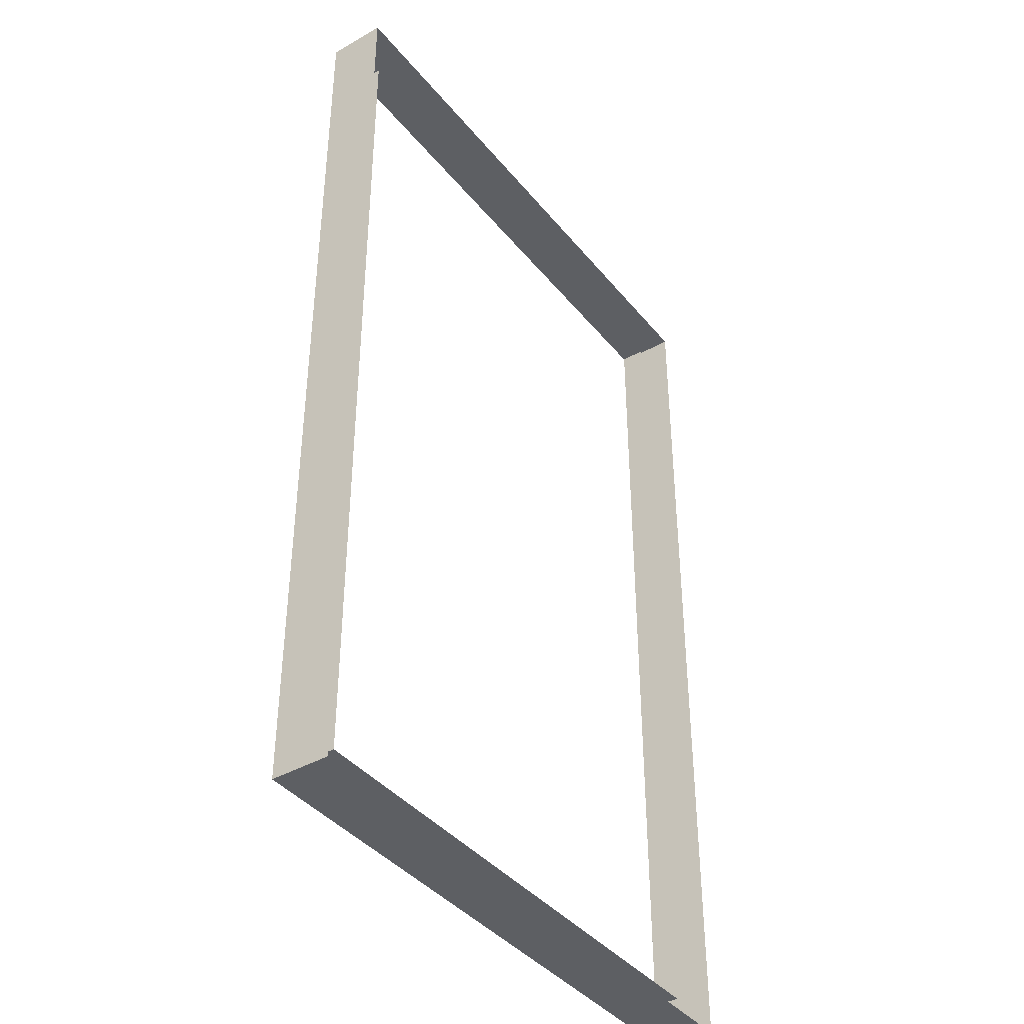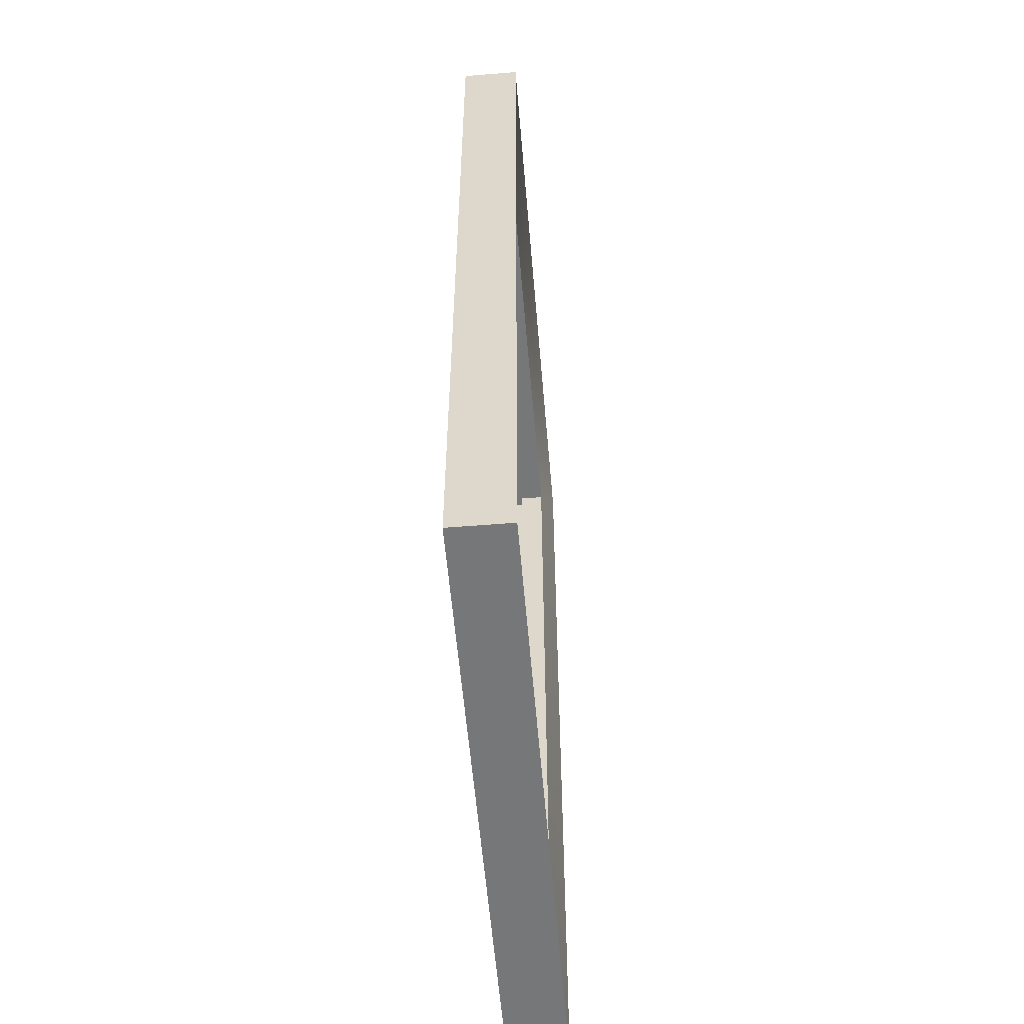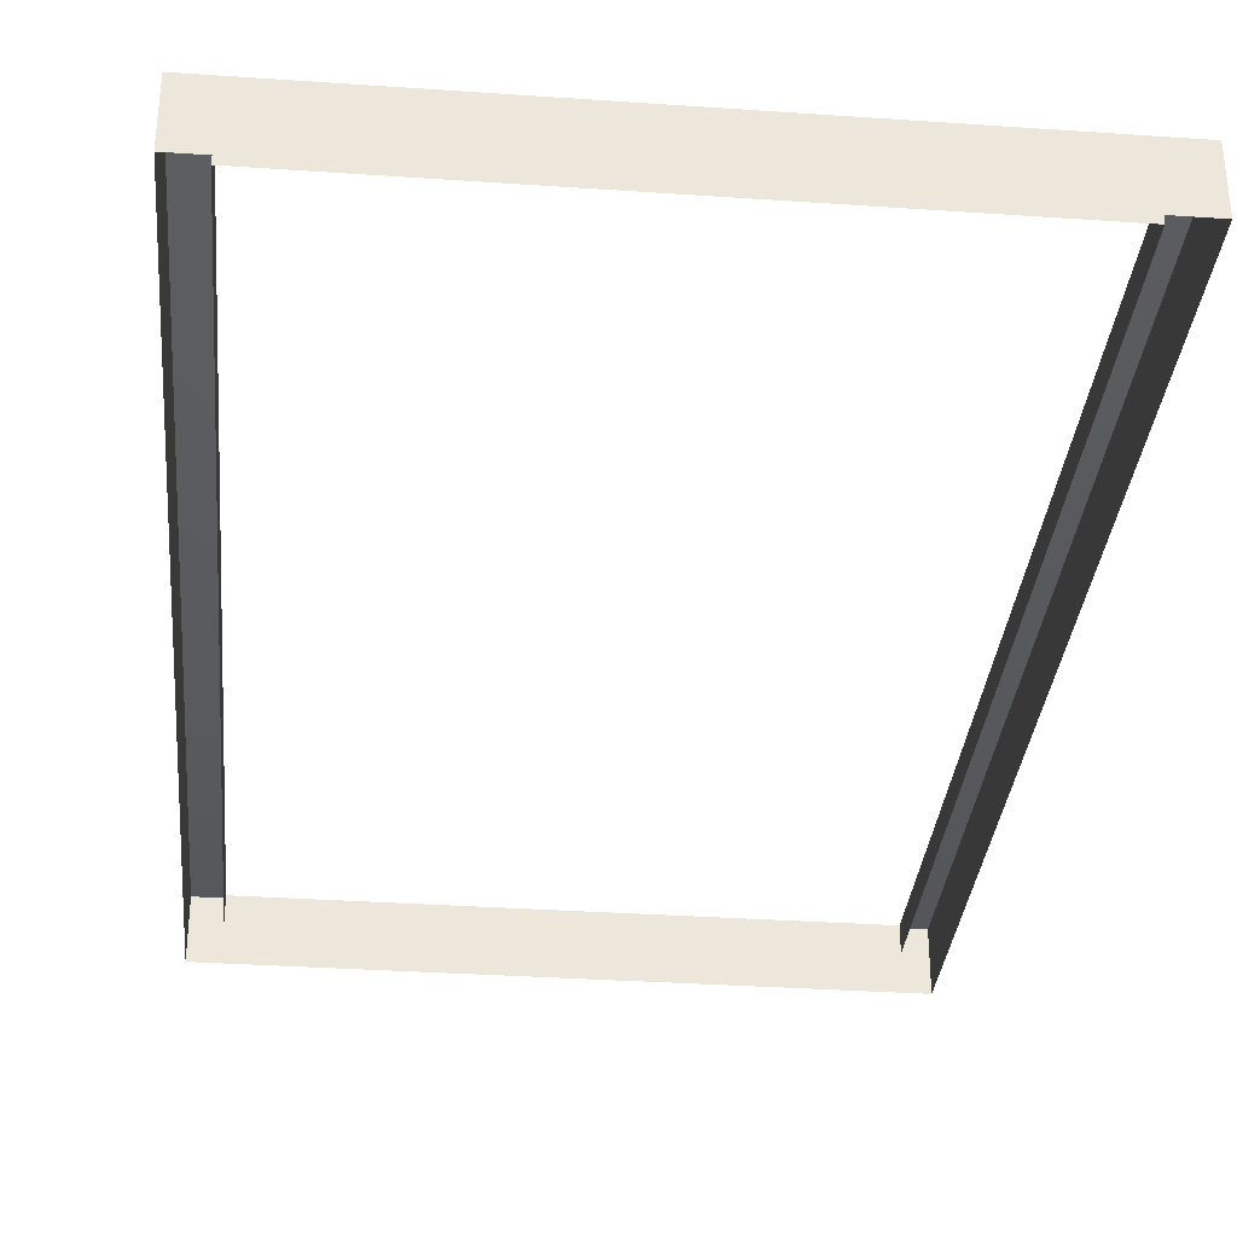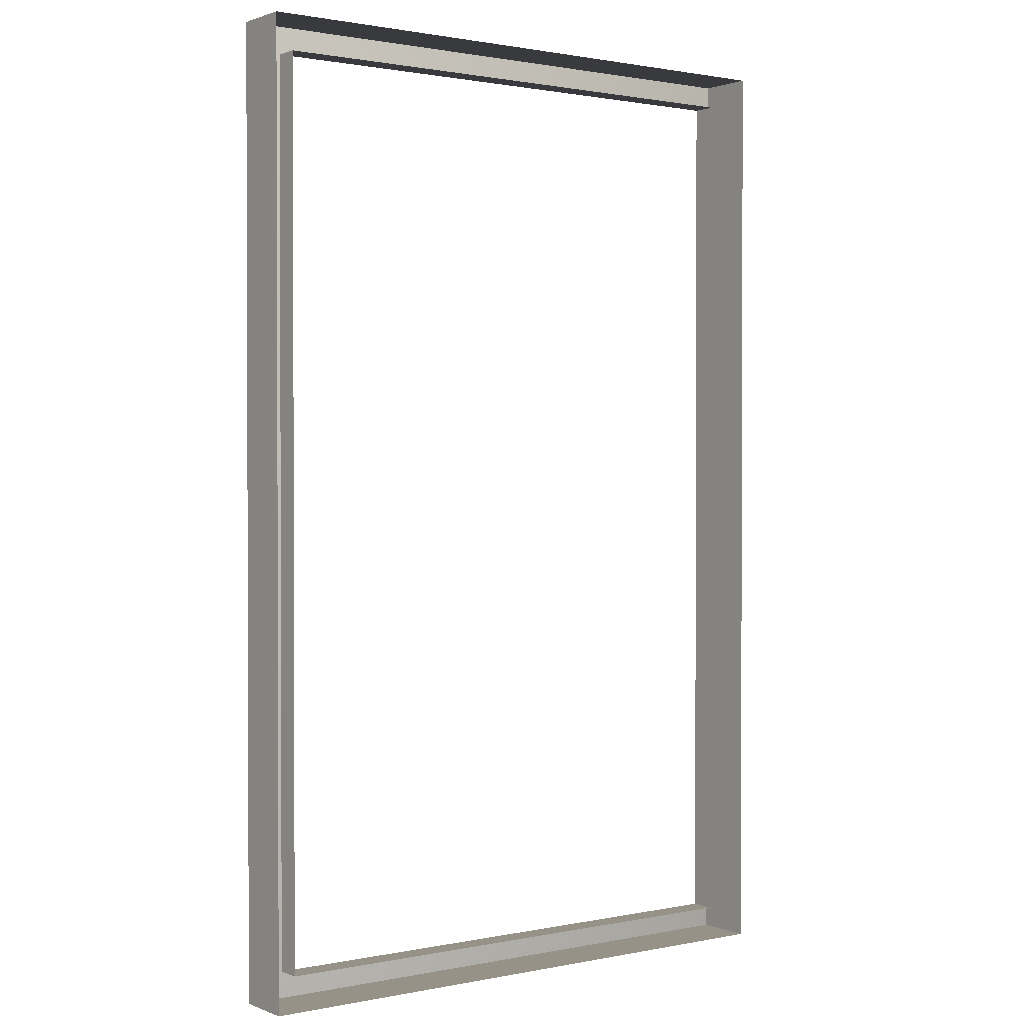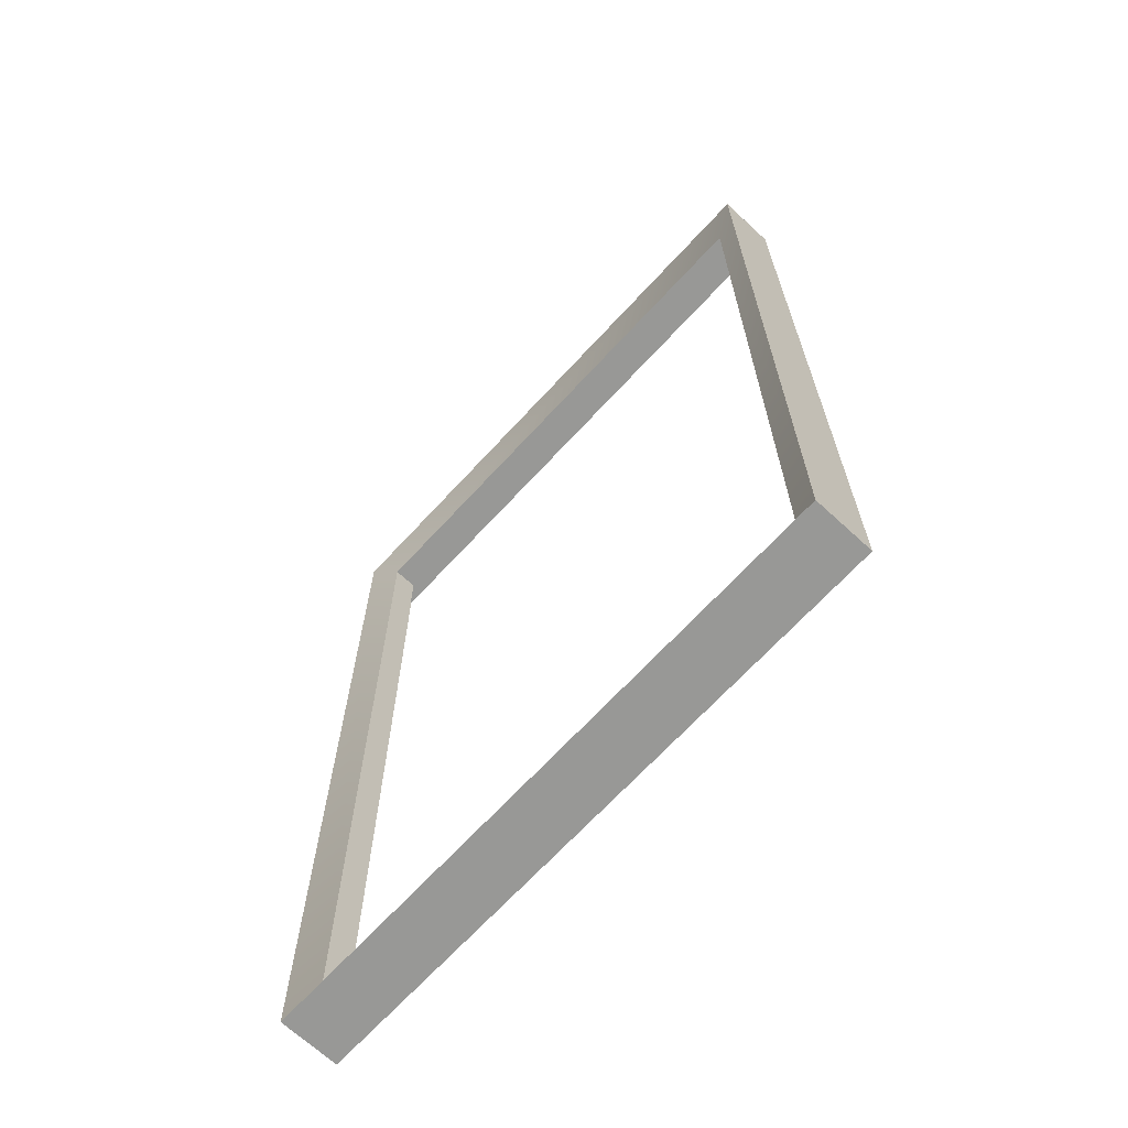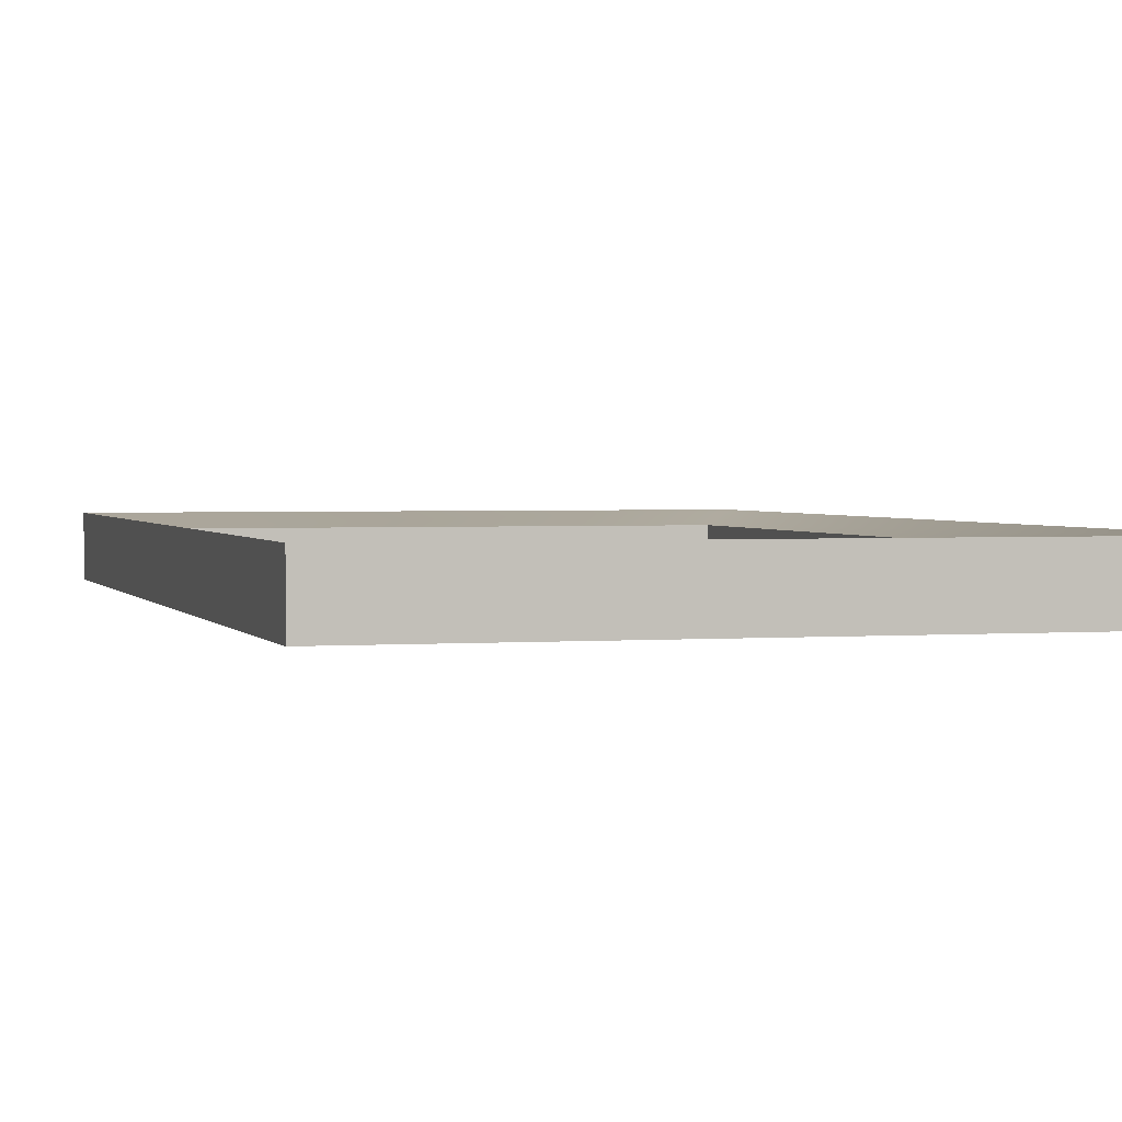
<metadata>
{"format":"obj","ext":"obj","renderer":"f3d","projection":"perspective","resolution":1024,"background":"white","views":[{"elev":-40.3,"azim":125.2,"up":"+Y"},{"elev":-57.1,"azim":-85.2,"up":"+Y"},{"elev":-33.4,"azim":174.6,"up":"+Z"},{"elev":1.2,"azim":143.7,"up":"+Y"},{"elev":-68.4,"azim":47.3,"up":"+Y"},{"elev":2.0,"azim":164.0,"up":"+Z"}]}
</metadata>
<code>
v -3.53 23 0.2548
v 3.53 23 0.2548
v -3.53 11.24 0.2548
v 3.53 11.24 0.2548
v -3.53 23 0.5848
v -3.53 11.24 0.5848
v 3.53 11.24 0.5848
v 3.53 23 0.5848
v -3.911 23.39 0.7648
v -3.911 10.85 0.7648
v 3.911 10.85 0.7648
v 3.911 23.39 0.7648
v -3.911 23.39 0.7648
v -3.911 23.39 0.7648
v -3.911 23.39 0.7648
v -3.911 23.39 0.7648
v -3.911 23.39 0.7648
v -3.911 23.39 0.7648
v -3.911 23.39 0.7648
v -3.911 23.39 0.7648
v -3.911 23.39 0.7648
v -3.911 23.39 0.7648
v -3.911 23.39 0.7648
v -3.911 23.39 0.7648
v -3.911 23.39 0.7648
v -3.911 23.39 0.7648
v -3.911 23.39 0.7648
v -3.911 23.39 0.7648
v -3.911 23.39 0.7648
v -3.911 23.39 0.7648
v -3.911 23.39 0.7648
v -3.911 23.39 0.7648
v -3.911 23.39 0.7648
v -3.911 23.39 0.7648
v -3.911 23.39 0.7648
v -3.911 23.39 0.7648
v -3.911 23.39 0.7648
v -3.911 23.39 0.7648
v -3.911 23.39 0.7648
v -3.911 23.39 0.7648
v -3.911 23.39 0.7648
v -3.911 23.39 0.7648
v -3.911 23.39 0.7648
v -3.911 23.39 0.7648
v -3.911 23.39 0.7648
v -3.911 23.39 0.7648
v -3.911 23.39 0.7648
v -3.911 23.39 0.7648
v -3.911 23.39 0.7648
v -3.911 23.39 0.7648
v -3.911 23.39 0.7648
v -3.911 23.39 0.7648
v -3.911 23.39 0.7648
v -3.911 23.39 0
v -3.911 10.85 0.7648
v -3.911 10.85 0.7648
v -3.911 10.85 0.7648
v -3.911 10.85 0.7648
v -3.911 10.85 0.7648
v -3.911 10.85 0.7648
v -3.911 10.85 0.7648
v -3.911 10.85 0.7648
v -3.911 10.85 0.7648
v -3.911 10.85 0.7648
v -3.911 10.85 0.7648
v -3.911 10.85 0.7648
v -3.911 10.85 0.7648
v -3.911 10.85 0.7648
v -3.911 10.85 0.7648
v -3.911 10.85 0.7648
v -3.911 10.85 0.7648
v -3.911 10.85 0.7648
v -3.911 10.85 0.7648
v -3.911 10.85 0.7648
v -3.911 10.85 0.7648
v -3.911 10.85 0.7648
v -3.911 10.85 0.7648
v -3.911 10.85 0.7648
v -3.911 10.85 0.7648
v -3.911 10.85 0.7648
v -3.911 10.85 0.7648
v -3.911 10.85 0.7648
v -3.911 10.85 0.7648
v -3.911 10.85 0.7648
v -3.911 10.85 0.7648
v -3.911 10.85 0.7648
v -3.911 10.85 0.7648
v -3.911 10.85 0.7648
v -3.911 10.85 0.7648
v -3.911 10.85 0.7648
v -3.911 10.85 0.7648
v -3.911 10.85 0.7648
v -3.911 10.85 0.7648
v -3.911 10.85 0.7648
v -3.911 10.85 0.7648
v -3.911 10.85 0
v 3.911 10.85 0.7648
v 3.911 10.85 0.7648
v 3.911 10.85 0.7648
v 3.911 10.85 0.7648
v 3.911 10.85 0.7648
v 3.911 10.85 0.7648
v 3.911 10.85 0.7648
v 3.911 10.85 0.7648
v 3.911 10.85 0.7648
v 3.911 10.85 0.7648
v 3.911 10.85 0.7648
v 3.911 10.85 0.7648
v 3.911 10.85 0.7648
v 3.911 10.85 0.7648
v 3.911 10.85 0.7648
v 3.911 10.85 0.7648
v 3.911 10.85 0.7648
v 3.911 10.85 0.7648
v 3.911 10.85 0.7648
v 3.911 10.85 0.7648
v 3.911 10.85 0.7648
v 3.911 10.85 0.7648
v 3.911 10.85 0.7648
v 3.911 10.85 0.7648
v 3.911 10.85 0.7648
v 3.911 10.85 0.7648
v 3.911 10.85 0.7648
v 3.911 10.85 0.7648
v 3.911 10.85 0.7648
v 3.911 10.85 0.7648
v 3.911 10.85 0.7648
v 3.911 10.85 0.7648
v 3.911 10.85 0.7648
v 3.911 10.85 0.7648
v 3.911 10.85 0.7648
v 3.911 10.85 0.7648
v 3.911 10.85 0.7648
v 3.911 10.85 0.7648
v 3.911 10.85 0.7648
v 3.911 10.85 0.7648
v 3.911 10.85 0.7648
v 3.911 10.85 0
v 3.911 23.39 0.7648
v 3.911 23.39 0.7648
v 3.911 23.39 0.7648
v 3.911 23.39 0.7648
v 3.911 23.39 0.7648
v 3.911 23.39 0.7648
v 3.911 23.39 0.7648
v 3.911 23.39 0.7648
v 3.911 23.39 0.7648
v 3.911 23.39 0.7648
v 3.911 23.39 0.7648
v 3.911 23.39 0.7648
v 3.911 23.39 0.7648
v 3.911 23.39 0.7648
v 3.911 23.39 0.7648
v 3.911 23.39 0.7648
v 3.911 23.39 0.7648
v 3.911 23.39 0.7648
v 3.911 23.39 0.7648
v 3.911 23.39 0.7648
v 3.911 23.39 0.7648
v 3.911 23.39 0.7648
v 3.911 23.39 0.7648
v 3.911 23.39 0.7648
v 3.911 23.39 0.7648
v 3.911 23.39 0.7648
v 3.911 23.39 0.7648
v 3.911 23.39 0.7648
v 3.911 23.39 0.7648
v 3.911 23.39 0.7648
v 3.911 23.39 0.7648
v 3.911 23.39 0.7648
v 3.911 23.39 0.7648
v 3.911 23.39 0.7648
v 3.911 23.39 0.7648
v 3.911 23.39 0.7648
v 3.911 23.39 0.7648
v 3.911 23.39 0.7648
v 3.911 23.39 0.7648
v 3.911 23.39 0.7648
v 3.911 23.39 0.7648
v 3.911 23.39 0
g ghost_pPlane8
f 3 1 5 6
f 4 3 6 7
f 2 4 7 8
f 1 2 8 5
f 6 5 9 10
f 7 6 10 11
f 8 7 11 12
f 5 8 12 9
f 10 9 13 55
f 55 13 14 56
f 56 14 15 57
f 57 15 16 58
f 58 16 17 59
f 59 17 18 60
f 60 18 19 61
f 61 19 20 62
f 62 20 21 63
f 63 21 22 64
f 64 22 23 65
f 65 23 24 66
f 66 24 25 67
f 67 25 26 68
f 68 26 27 69
f 69 27 28 70
f 70 28 29 71
f 71 29 30 72
f 72 30 31 73
f 73 31 32 74
f 74 32 33 75
f 75 33 34 76
f 76 34 35 77
f 77 35 36 78
f 78 36 37 79
f 79 37 38 80
f 80 38 39 81
f 81 39 40 82
f 82 40 41 83
f 83 41 42 84
f 84 42 43 85
f 85 43 44 86
f 86 44 45 87
f 87 45 46 88
f 88 46 47 89
f 89 47 48 90
f 90 48 49 91
f 91 49 50 92
f 92 50 51 93
f 93 51 52 94
f 94 52 53 95
f 95 53 54 96
f 11 10 55 97
f 97 55 56 98
f 98 56 57 99
f 99 57 58 100
f 100 58 59 101
f 101 59 60 102
f 102 60 61 103
f 103 61 62 104
f 104 62 63 105
f 105 63 64 106
f 106 64 65 107
f 107 65 66 108
f 108 66 67 109
f 109 67 68 110
f 110 68 69 111
f 111 69 70 112
f 112 70 71 113
f 113 71 72 114
f 114 72 73 115
f 115 73 74 116
f 116 74 75 117
f 117 75 76 118
f 118 76 77 119
f 119 77 78 120
f 120 78 79 121
f 121 79 80 122
f 122 80 81 123
f 123 81 82 124
f 124 82 83 125
f 125 83 84 126
f 126 84 85 127
f 127 85 86 128
f 128 86 87 129
f 129 87 88 130
f 130 88 89 131
f 131 89 90 132
f 132 90 91 133
f 133 91 92 134
f 134 92 93 135
f 135 93 94 136
f 136 94 95 137
f 137 95 96 138
f 12 11 97 139
f 139 97 98 140
f 140 98 99 141
f 141 99 100 142
f 142 100 101 143
f 143 101 102 144
f 144 102 103 145
f 145 103 104 146
f 146 104 105 147
f 147 105 106 148
f 148 106 107 149
f 149 107 108 150
f 150 108 109 151
f 151 109 110 152
f 152 110 111 153
f 153 111 112 154
f 154 112 113 155
f 155 113 114 156
f 156 114 115 157
f 157 115 116 158
f 158 116 117 159
f 159 117 118 160
f 160 118 119 161
f 161 119 120 162
f 162 120 121 163
f 163 121 122 164
f 164 122 123 165
f 165 123 124 166
f 166 124 125 167
f 167 125 126 168
f 168 126 127 169
f 169 127 128 170
f 170 128 129 171
f 171 129 130 172
f 172 130 131 173
f 173 131 132 174
f 174 132 133 175
f 175 133 134 176
f 176 134 135 177
f 177 135 136 178
f 178 136 137 179
f 179 137 138 180
f 9 12 139 13
f 13 139 140 14
f 14 140 141 15
f 15 141 142 16
f 16 142 143 17
f 17 143 144 18
f 18 144 145 19
f 19 145 146 20
f 20 146 147 21
f 21 147 148 22
f 22 148 149 23
f 23 149 150 24
f 24 150 151 25
f 25 151 152 26
f 26 152 153 27
f 27 153 154 28
f 28 154 155 29
f 29 155 156 30
f 30 156 157 31
f 31 157 158 32
f 32 158 159 33
f 33 159 160 34
f 34 160 161 35
f 35 161 162 36
f 36 162 163 37
f 37 163 164 38
f 38 164 165 39
f 39 165 166 40
f 40 166 167 41
f 41 167 168 42
f 42 168 169 43
f 43 169 170 44
f 44 170 171 45
f 45 171 172 46
f 46 172 173 47
f 47 173 174 48
f 48 174 175 49
f 49 175 176 50
f 50 176 177 51
f 51 177 178 52
f 52 178 179 53
f 53 179 180 54

</code>
